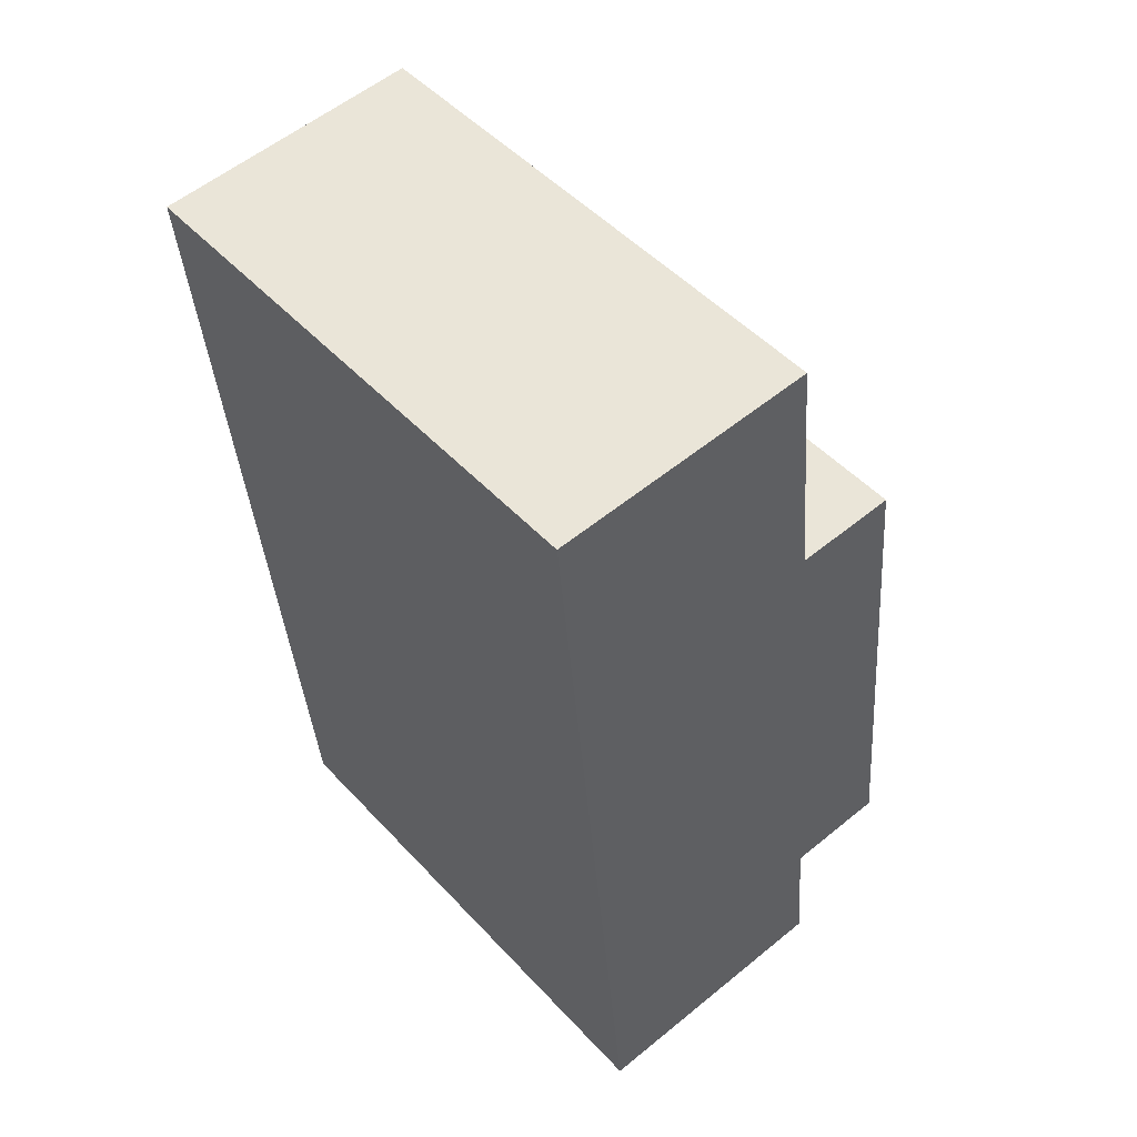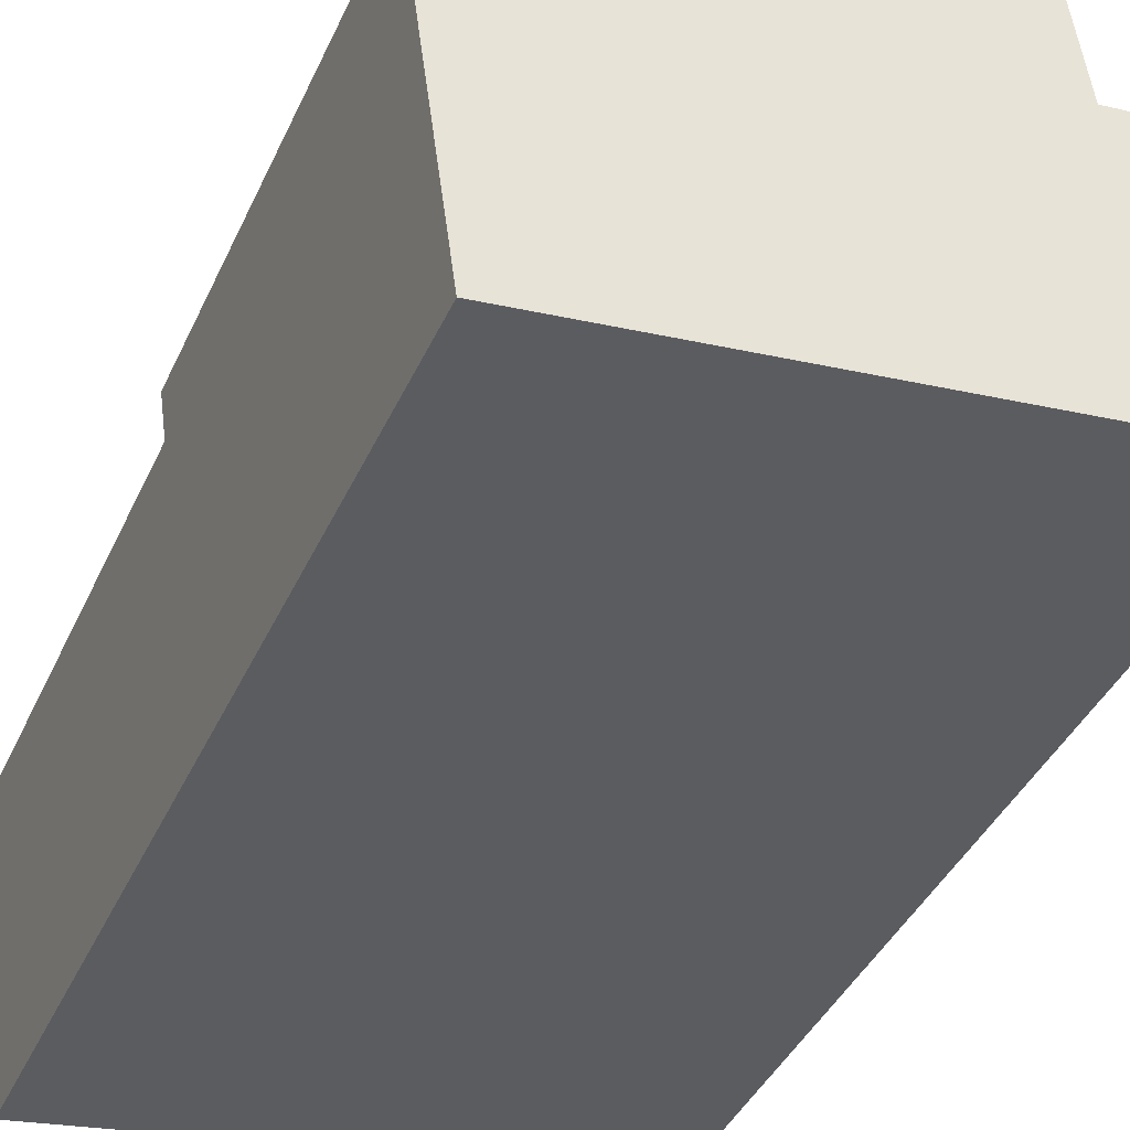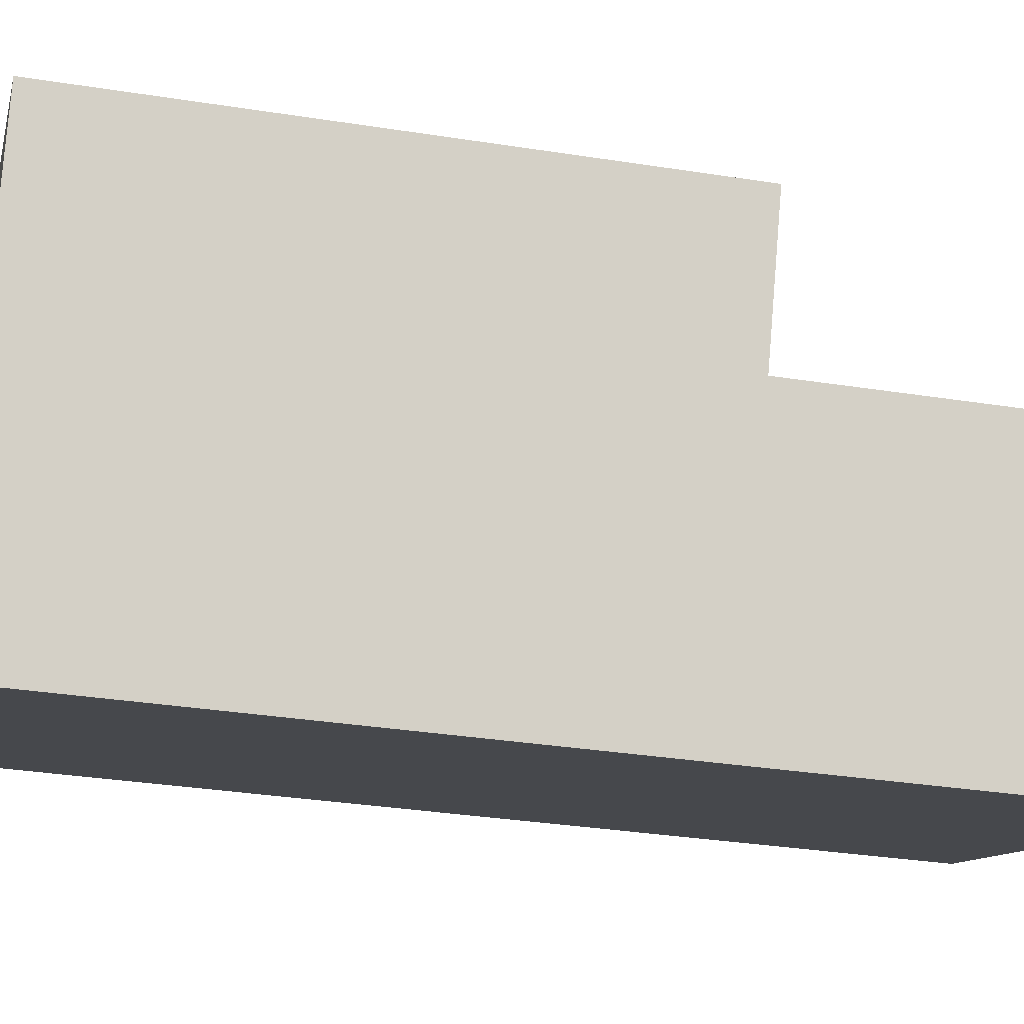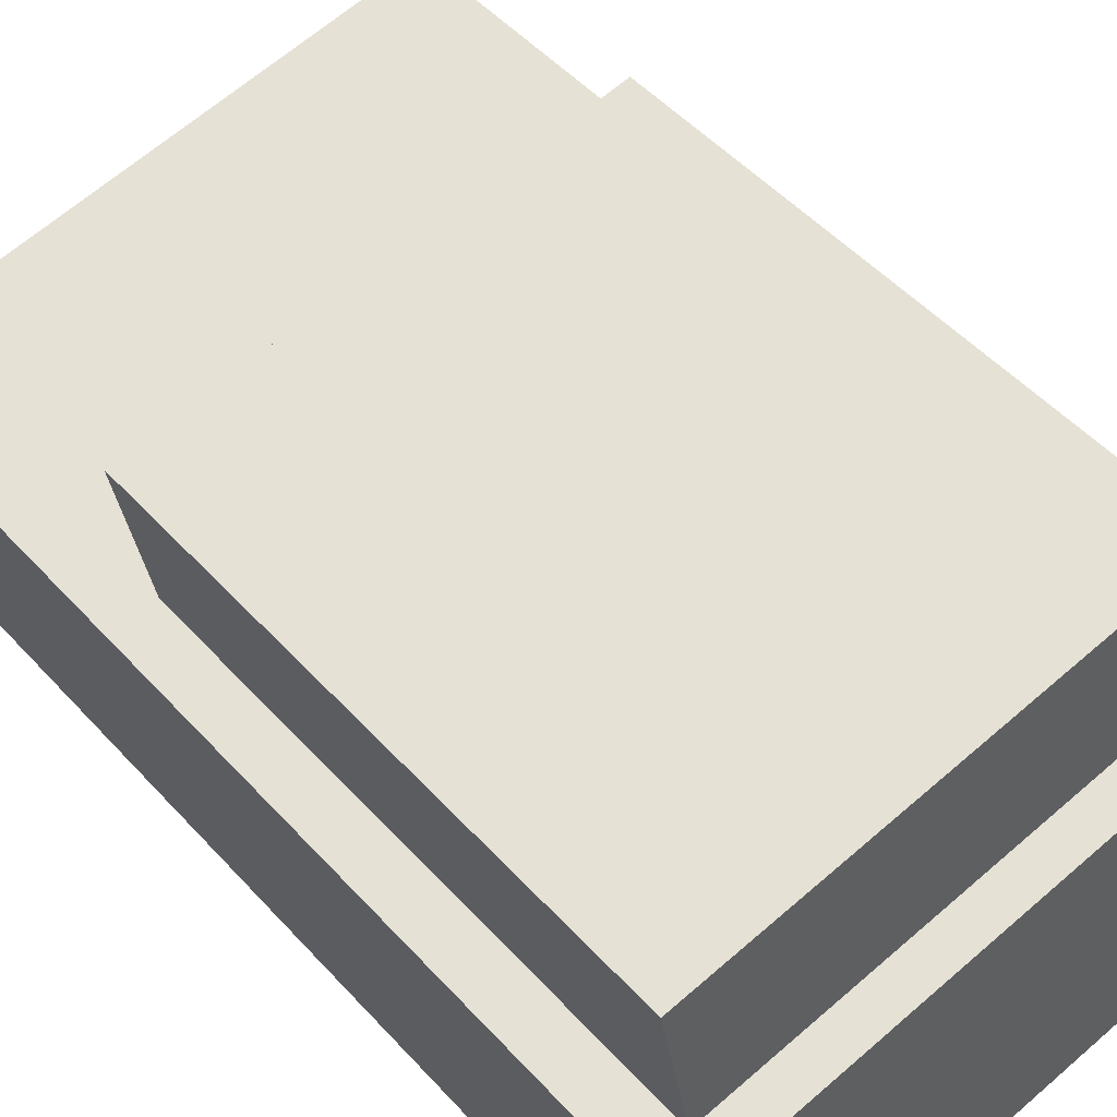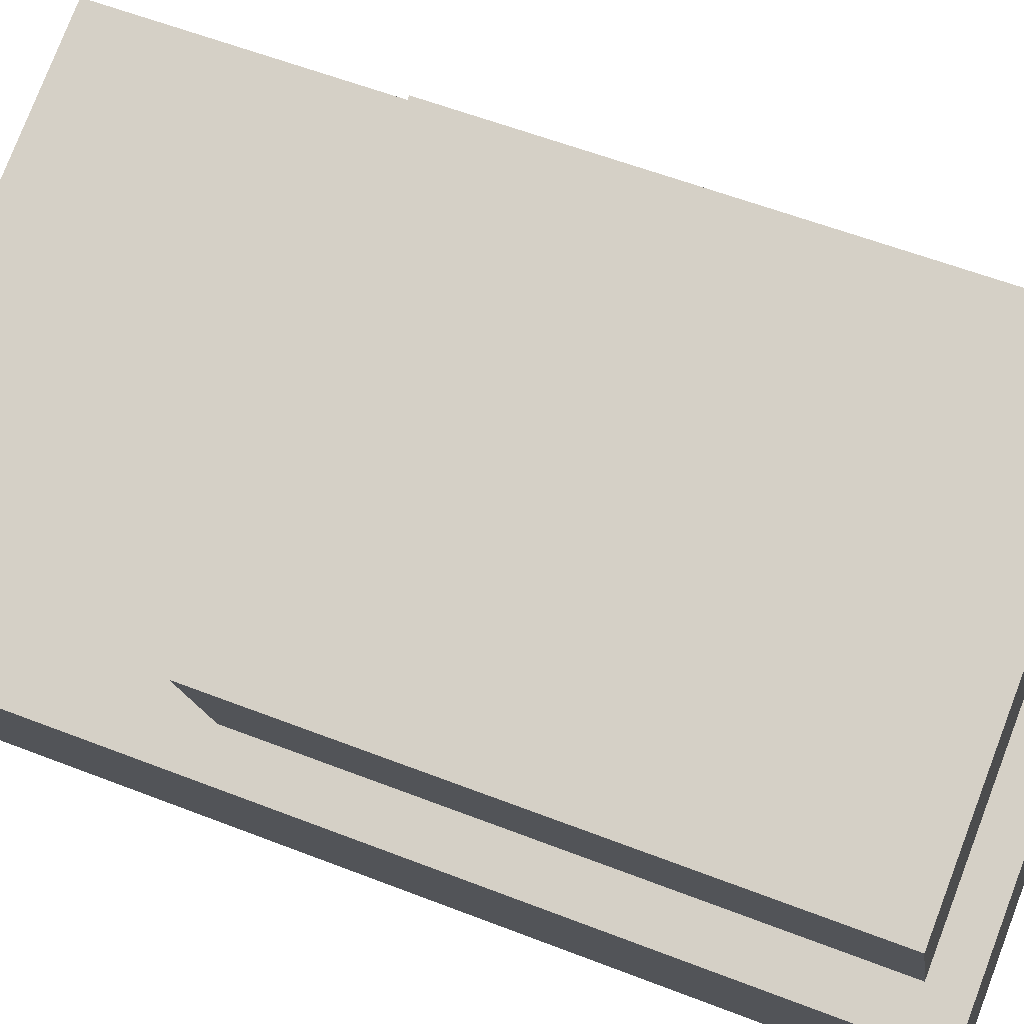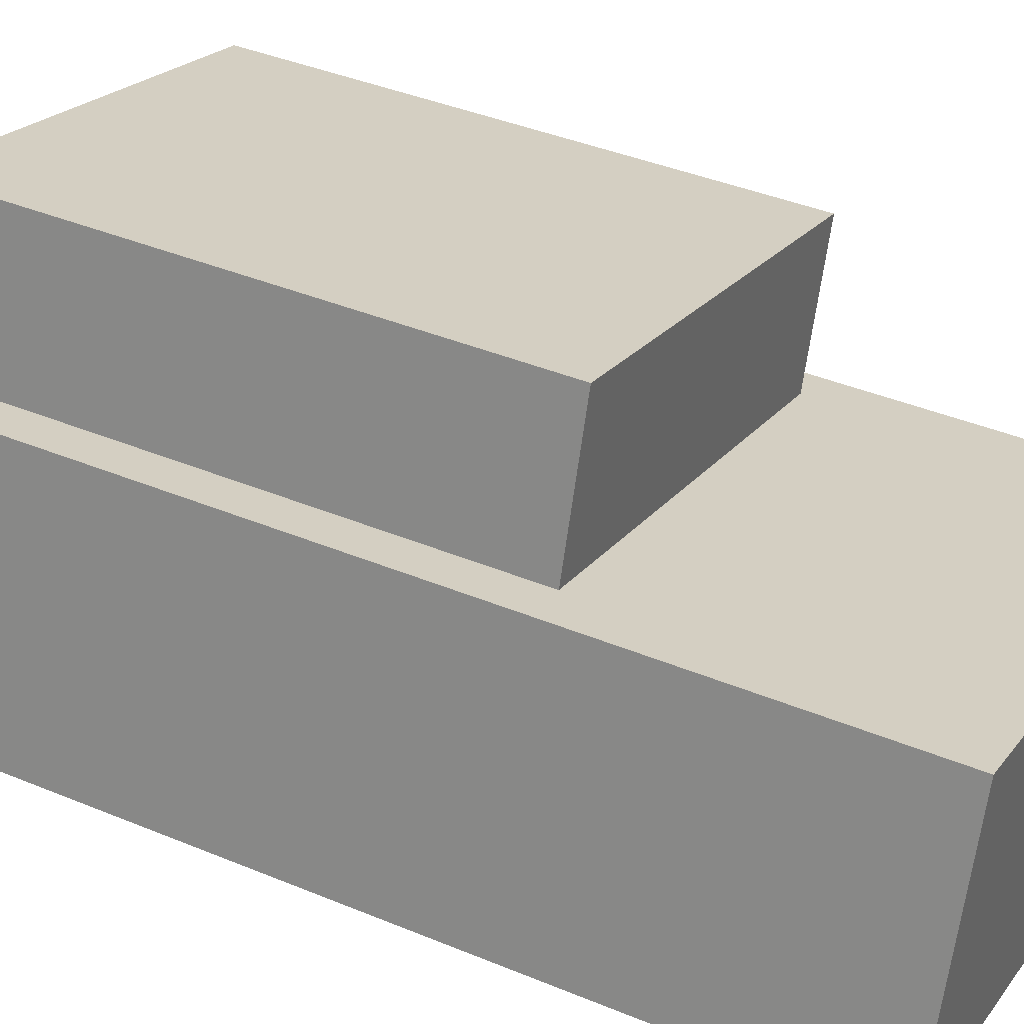
<metadata>
{"format":"obj","ext":"obj","renderer":"f3d","projection":"perspective","resolution":1024,"background":"white","views":[{"elev":47.6,"azim":-135.5,"up":"+Y"},{"elev":-33.7,"azim":-22.9,"up":"+Z"},{"elev":-4.6,"azim":78.9,"up":"+Z"},{"elev":57.1,"azim":-40.4,"up":"+Z"},{"elev":71.8,"azim":-68.5,"up":"+Z"},{"elev":27.1,"azim":116.6,"up":"+Z"}]}
</metadata>
<code>
g royale_car_purple_crashed_mesh_lod02_A
v 0.9223 -1.658 2.534
v -1.19 -1.675 2.339
v -1.187 0.8567 2.081
v 0.9249 0.8744 2.277
v -1.19 -1.675 2.339
v -1.108 0.7712 1.241
v -1.187 0.8567 2.081
v -1.111 -1.761 1.498
v 0.9223 -1.658 2.534
v -1.111 -1.761 1.498
v -1.19 -1.675 2.339
v 1.001 -1.743 1.694
v 0.9249 0.8744 2.277
v 1.001 -1.743 1.694
v 0.9223 -1.658 2.534
v 1.003 0.7889 1.436
v -1.187 0.8567 2.081
v 1.003 0.7889 1.436
v 0.9249 0.8744 2.277
v -1.108 0.7712 1.241
v 1.334 2.203 0.1838
v 1.213 -1.899 1.863
v 1.217 2.33 1.433
v 1.329 -2.026 0.6136
v -1.21 2.181 -0.05136
v -1.331 -1.921 1.628
v -1.215 -2.048 0.3784
v -1.327 2.308 1.198
v 1.329 -2.026 0.6136
v -1.331 -1.921 1.628
v 1.213 -1.899 1.863
v -1.215 -2.048 0.3784
v 1.213 -1.899 1.863
v -1.327 2.308 1.198
v 1.217 2.33 1.433
v -1.331 -1.921 1.628
v 1.217 2.33 1.433
v -1.21 2.181 -0.05136
v 1.334 2.203 0.1838
v -1.327 2.308 1.198
v 1.334 2.203 0.1838
v -1.21 2.181 -0.05136
v -1.215 -2.048 0.3784
v 1.329 -2.026 0.6136
g royale_car_purple_crashed_mesh_lod02_A_0
f 3 2 1
f 4 3 1
f 7 6 5
f 8 5 6
f 11 10 9
f 12 9 10
f 15 14 13
f 16 13 14
f 19 18 17
f 20 17 18
f 23 22 21
f 24 21 22
f 27 26 25
f 28 25 26
f 31 30 29
f 32 29 30
f 35 34 33
f 36 33 34
f 39 38 37
f 40 37 38
f 43 42 41
f 44 43 41

</code>
